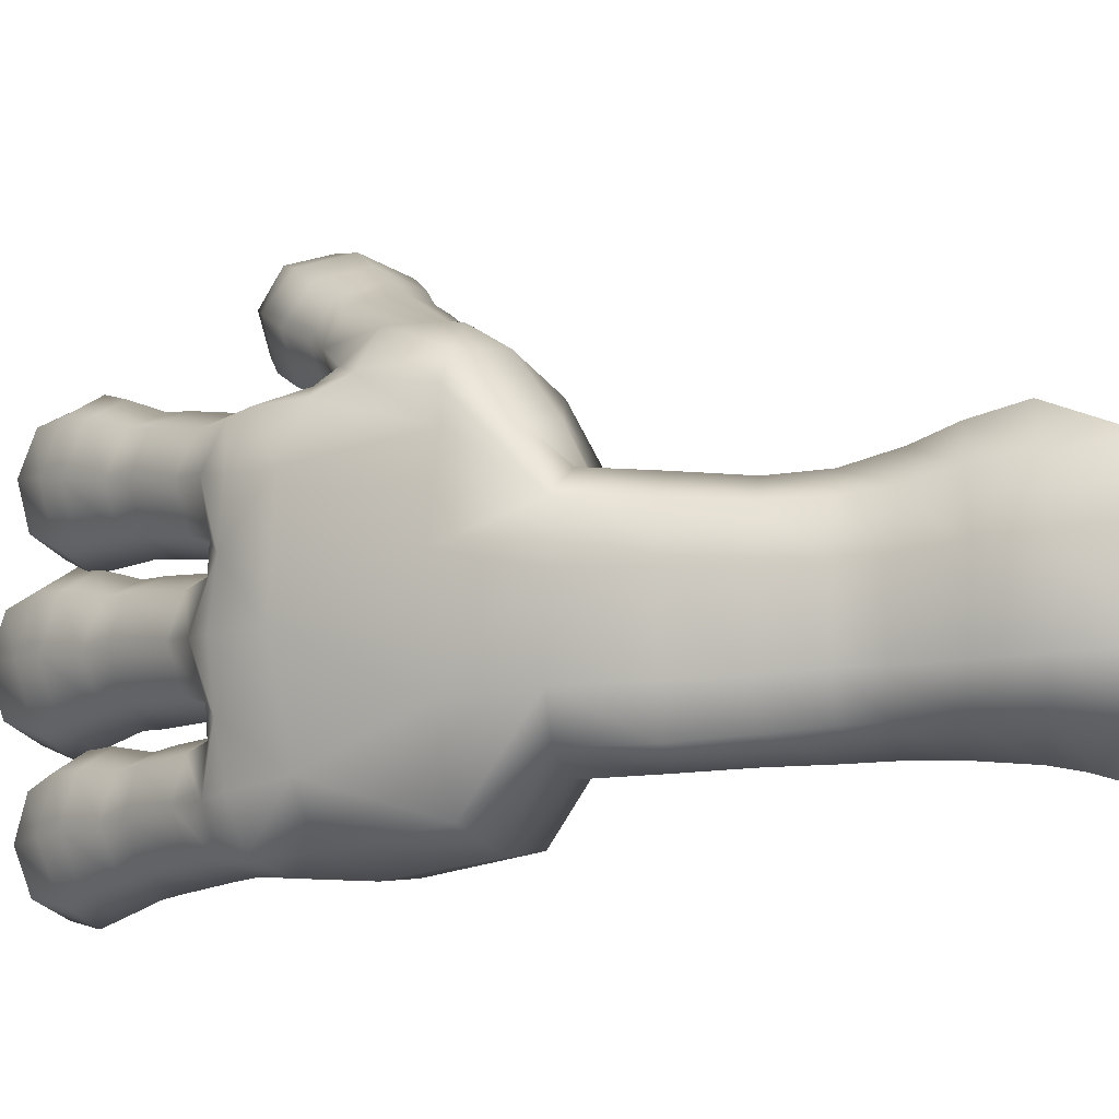
<metadata>
{"format":"obj","ext":"obj","renderer":"f3d","projection":"perspective","resolution":1024,"background":"white","views":[{"elev":-6.5,"azim":152.8,"up":"+Z"}]}
</metadata>
<code>
v  -0.0136 0.0002 -0.0923
v  0.0146 -0.0143 -0.0869
v  0.0033 -0.072 -0.0747
v  -0.0644 0.1074 -0.02
v  -0.0332 0.0984 -0.021
v  -0.0346 0.0687 -0.0605
v  -0.0662 0.0787 -0.062
v  0.0021 0.0821 -0.0244
v  -0.0025 0.0542 -0.063
v  0.0607 -0.1533 0.0635
v  0.0805 -0.1266 0.0845
v  0.0401 -0.1032 0.1016
v  0.0257 -0.0773 0.1182
v  0.0596 -0.0291 0.1143
v  0.0276 -0.0024 0.126
v  0.0564 -0.0366 -0.084
v  0.0151 -0.0903 -0.0742
v  -0.0347 0.0022 -0.0977
v  0.0823 -0.1243 -0.0747
v  0.0619 -0.1499 -0.0518
v  0.0159 -0.1382 -0.0435
v  0.0421 -0.112 -0.0737
v  -0.0033 0.0706 0.0962
v  0.0021 0.084 0.0454
v  -0.0325 0.1021 0.0503
v  0.0472 0.0307 0.0889
v  0.0535 0.0458 0.0381
v  0.0789 0.0001 0.082
v  0.0848 0.0142 0.0332
v  0.1016 -0.0346 0.0737
v  0.1091 -0.0261 0.0293
v  0.1324 -0.0569 0.0688
v  0.1377 -0.0499 0.0273
v  0.1649 -0.1834 -0.0791
v  0.2381 -0.1811 -0.0933
v  0.2018 -0.2115 -0.0806
v  0.1932 -0.1454 -0.0903
v  0.1201 -0.1495 -0.0776
v  0.1478 -0.1122 -0.0869
v  0.1111 -0.0855 -0.0854
v  0.081 -0.0679 -0.0835
v  0.0784 -0.0599 0.1021
v  0.1111 -0.0855 0.0898
v  0.1184 -0.1518 0.0796
v  0.1473 -0.113 0.0864
v  0.1643 -0.1842 0.0801
v  0.1923 -0.1466 0.0908
v  0.2017 -0.2097 0.0811
v  0.2357 -0.1812 0.0947
v  0.143 -0.2128 0.0581
v  0.1682 -0.2396 -0
v  0.1717 -0.2316 0.0591
v  0.1383 -0.219 0.002
v  0.0983 -0.1788 0.0576
v  0.0933 -0.1855 0.0039
v  0.1468 -0.2077 -0.0586
v  0.1793 -0.2304 -0.063
v  0.1018 -0.1741 -0.0547
v  0.1098 -0.0285 -0.0308
v  0.0755 -0.0078 -0.062
v  0.0851 0.0118 -0.0303
v  0.1009 -0.0444 -0.0625
v  0.1374 -0.0503 -0.0317
v  0.1263 -0.0652 -0.0645
v  0.2101 -0.1227 -0.0737
v  0.2688 -0.1554 -0.0405
v  0.2607 -0.1622 -0.0757
v  0.2177 -0.1125 -0.0381
v  0.1633 -0.0915 -0.0688
v  0.1729 -0.0786 -0.0361
v  0.0408 0.0249 -0.0625
v  0.0527 0.0451 -0.0273
v  0.056 -0.1595 0.0078
v  0.2714 -0.1532 0.0298
v  0.2194 -0.1101 0.0283
v  0.1744 -0.0766 0.0273
v  0.2644 -0.1591 0.0732
v  0.2139 -0.1176 0.0703
v  0.1688 -0.084 0.0669
v  0.3048 -0.2256 0.147
v  0.3333 -0.2916 0.1616
v  0.3089 -0.2147 0.1187
v  0.3863 -0.299 0.002
v  0.3173 -0.2089 -0.0464
v  0.323 -0.2051 0.0435
v  0.3801 -0.6288 0.127
v  0.4084 -0.6345 0.1284
v  0.4102 -0.6246 0.1626
v  0.3792 -0.6245 -0.126
v  0.4074 -0.6298 -0.127
v  0.4109 -0.6275 -0.0913
v  0.3591 -0.3033 0.1455
v  0.381 -0.2991 0.1001
v  0.1804 -0.302 -0.0879
v  0.243 -0.3758 -0.0952
v  0.2078 -0.3058 -0
v  0.2042 -0.3042 0.1167
v  0.2951 -0.2295 0.1694
v  0.2708 -0.191 0.123
v  0.3697 -0.2973 -0.0889
v  0.2939 -0.2248 -0.1182
v  0.3484 -0.6117 -0
v  0.3653 -0.641 -0
v  0.3779 -0.6437 0.041
v  0.3632 -0.6085 0.0469
v  0.3632 -0.6085 -0.0469
v  0.3779 -0.6437 -0.041
v  0.2526 -0.3881 0.0933
v  0.2517 -0.3799 -0.0024
v  0.3161 -0.4138 0.0513
v  0.3054 -0.4103 0.0977
v  0.2306 -0.3647 0.1187
v  0.313 -0.4111 -0.0479
v  0.3095 -0.4168 -0
v  0.3779 -0.3473 -0.1372
v  0.393 -0.3478 -0.0977
v  0.3994 -0.3712 -0.1021
v  0.3869 -0.3724 -0.1392
v  0.3052 -0.3939 0.1392
v  0.3443 -0.5861 0.1216
v  0.3599 -0.6092 0.1245
v  0.3715 -0.6077 0.1641
v  0.358 -0.5781 0.165
v  0.3866 -0.6628 -0
v  0.4186 -0.6628 -0.0371
v  0.4155 -0.669 -0
v  0.4186 -0.6628 0.0371
v  0.3064 -0.3911 -0.1475
v  0.3021 -0.4083 -0.1011
v  0.2534 -0.3616 -0.1494
v  0.3601 -0.5877 0.0781
v  0.3734 -0.6162 0.0859
v  0.4119 -0.6323 0.0928
v  0.2546 -0.5239 0.1982
v  0.2539 -0.539 0.2222
v  0.2157 -0.5219 0.2104
v  0.2555 -0.5027 0.1821
v  0.3432 -0.5814 -0.1206
v  0.3589 -0.6049 -0.123
v  0.3723 -0.6115 -0.085
v  0.3591 -0.5829 -0.0771
v  0.3251 -0.4121 -0.0391
v  0.3244 -0.4103 -0.064
v  0.3635 -0.4029 -0.0532
v  0.2108 -0.329 0.1548
v  0.3983 -0.3543 -0.0508
v  0.4036 -0.3541 0.001
v  0.4075 -0.3766 -0
v  0.393 -0.3828 -0.0391
v  0.2935 -0.5258 0.2104
v  0.2891 -0.5353 0.248
v  0.4154 -0.6415 0.0547
v  0.3143 -0.4099 -0.1021
v  0.32 -0.4002 -0.1416
v  0.3097 -0.2688 0.1855
v  0.3968 -0.4066 -0.0713
v  0.3922 -0.3811 -0.064
v  0.3658 -0.4154 -0.0571
v  0.3661 -0.4169 -0.0474
v  0.3976 -0.41 -0.0332
v  0.3571 -0.5738 -0.1641
v  0.3706 -0.6034 -0.1626
v  0.4093 -0.6203 -0.1616
v  0.3346 -0.4238 0.0332
v  0.3236 -0.4158 0.0391
v  0.3177 -0.4179 -0
v  0.3214 -0.4272 -0
v  0.3403 -0.3382 0.1592
v  0.3124 -0.3502 0.1523
v  0.3449 -0.3623 0.1558
v  0.3794 -0.3449 0.1445
v  0.1946 -0.2731 0.1528
v  0.248 -0.2421 0.1753
v  0.2304 -0.2077 0.1279
v  0.1851 -0.2431 0.1074
v  0.3226 -0.4147 0.0625
v  0.334 -0.4209 0.0674
v  0.3198 -0.42 0.1021
v  0.3151 -0.4117 0.1011
v  0.3509 -0.3 -0.1348
v  0.3629 -0.4015 0.0498
v  0.3658 -0.4154 0.0557
v  0.3346 -0.4238 -0.0332
v  0.295 -0.3333 -0.1519
v  0.3375 -0.3687 -0.1499
v  0.3551 -0.3835 -0.1489
v  0.3204 -0.401 0.1377
v  0.3553 -0.3839 0.1533
v  0.214 -0.3438 0.166
v  0.2348 -0.3677 0.1313
v  0.2724 -0.3825 0.1426
v  0.2293 -0.3724 0.2212
v  0.2266 -0.3145 0.1904
v  0.2145 -0.3847 0.1934
v  0.2002 -0.2885 -0.1328
v  0.2426 -0.2597 -0.1377
v  0.3972 -0.3444 0.1001
v  0.3976 -0.3541 0.0513
v  0.4388 -0.6614 0.0278
v  0.4443 -0.6386 0.0386
v  0.3922 -0.3811 0.064
v  0.3968 -0.4066 0.0693
v  0.4091 -0.6104 -0.0728
v  0.4304 -0.6252 -0.1006
v  0.4362 -0.6064 -0.0884
v  0.3077 -0.3057 0.1953
v  0.3283 -0.3247 0.1709
v  0.4076 -0.6037 0.1772
v  0.4302 -0.6243 0.1543
v  0.4355 -0.6031 0.1626
v  0.4314 -0.63 0.1021
v  0.4102 -0.6152 0.0737
v  0.4346 -0.5988 -0.1616
v  0.4465 -0.6032 -0.125
v  0.4292 -0.62 -0.1528
v  0.4067 -0.5994 -0.1763
v  0.4041 -0.3687 0.1021
v  0.3871 -0.3692 0.1401
v  0.2982 -0.3993 0.2314
v  0.3125 -0.3892 0.1934
v  0.299 -0.3756 0.2212
v  0.3118 -0.4133 0.2026
v  0.3027 -0.4308 0.2466
v  0.3189 -0.4457 0.2163
v  0.301 -0.4667 0.2627
v  0.3184 -0.4819 0.2324
v  0.2924 -0.5071 0.2725
v  0.3068 -0.5179 0.2417
v  0.4388 -0.6614 -0.0278
v  0.4154 -0.6415 -0.0547
v  0.229 -0.396 0.2314
v  0.2645 -0.3687 0.2324
v  0.2637 -0.3924 0.2432
v  0.2203 -0.4269 0.2466
v  0.2619 -0.4228 0.2598
v  0.2137 -0.4629 0.2627
v  0.2578 -0.4587 0.2759
v  0.2187 -0.5038 0.2725
v  0.2557 -0.5036 0.2837
v  0.2284 -0.5251 0.271
v  0.2809 -0.5276 0.271
v  0.2977 -0.4014 0.1655
v  0.2965 -0.4232 0.1743
v  0.3009 -0.4617 0.1807
v  0.2994 -0.498 0.1953
v  0.4109 -0.407 -0
v  0.4265 -0.4756 -0
v  0.4136 -0.4784 -0.0356
v  0.4342 -0.5039 -0
v  0.4208 -0.5068 -0.0356
v  0.4461 -0.5583 -0
v  0.4318 -0.5614 -0.0439
v  0.4527 -0.5883 -0
v  0.4384 -0.5914 -0.0469
v  0.456 -0.6396 -0
v  0.4443 -0.6386 -0.0386
v  0.2641 -0.3033 0.2017
v  0.2641 -0.2758 0.1963
v  0.2169 -0.2952 0.1772
v  0.393 -0.3828 0.0396
v  0.3826 -0.4852 -0.0508
v  0.3521 -0.4919 -0.0356
v  0.3889 -0.5138 -0.0508
v  0.3574 -0.5208 -0.0356
v  0.3999 -0.5684 -0.0625
v  0.3585 -0.578 -0.0439
v  0.4065 -0.5985 -0.0664
v  0.3976 -0.41 0.0332
v  0.4136 -0.4784 0.0356
v  0.4208 -0.5068 0.0356
v  0.4318 -0.5614 0.0439
v  0.4384 -0.5914 0.0469
v  0.3324 -0.4138 0.1362
v  0.3358 -0.4745 0.1094
v  0.3473 -0.468 0.1436
v  0.3409 -0.5024 0.1118
v  0.3529 -0.4958 0.1465
v  0.339 -0.5573 0.1182
v  0.3533 -0.5497 0.1592
v  0.3661 -0.4169 0.0474
v  0.3521 -0.4919 0.0356
v  0.3826 -0.4852 0.0508
v  0.3574 -0.5208 0.0356
v  0.3889 -0.5138 0.0508
v  0.3585 -0.578 0.0439
v  0.3999 -0.5684 0.0625
v  0.4065 -0.5985 0.0664
v  0.3392 -0.4948 -0
v  0.3351 -0.5262 -0
v  0.3423 -0.5816 -0
v  0.3635 -0.405 0.1499
v  0.377 -0.46 0.1582
v  0.383 -0.4871 0.1606
v  0.3934 -0.5389 0.1763
v  0.3995 -0.5665 0.1831
v  0.349 -0.4756 0.0747
v  0.3545 -0.5029 0.0776
v  0.3552 -0.5583 0.0771
v  0.3794 -0.4704 0.0605
v  0.3853 -0.4976 0.063
v  0.3961 -0.5513 0.0605
v  0.4024 -0.5799 0.0601
v  0.2537 -0.5401 0.2466
v  0.2189 -0.5322 0.248
v  0.3324 -0.4138 -0.1377
v  0.3199 -0.4205 -0.1045
v  0.3474 -0.4685 -0.145
v  0.3359 -0.475 -0.1104
v  0.353 -0.4962 -0.1489
v  0.3409 -0.5024 -0.1143
v  0.3523 -0.5454 -0.1582
v  0.338 -0.553 -0.1172
v  0.334 -0.4209 -0.0713
v  0.349 -0.4756 -0.0762
v  0.3546 -0.5034 -0.0801
v  0.3541 -0.5535 -0.0767
v  0.3636 -0.4054 -0.1519
v  0.3772 -0.4604 -0.1592
v  0.3831 -0.4876 -0.1631
v  0.3924 -0.5346 -0.1753
v  0.3985 -0.5622 -0.1821
v  0.3952 -0.3995 0.1362
v  0.4094 -0.4003 0.103
v  0.4074 -0.4548 0.1436
v  0.4205 -0.4554 0.1094
v  0.4139 -0.4819 0.1465
v  0.4276 -0.4828 0.1118
v  0.4242 -0.5336 0.1592
v  0.4395 -0.5347 0.1182
v  0.4304 -0.5617 0.165
v  0.4458 -0.5633 0.1216
v  0.4475 -0.6075 0.1265
v  0.4094 -0.4003 -0.1045
v  0.4091 -0.4624 -0.0762
v  0.4206 -0.4559 -0.1104
v  0.4155 -0.4895 -0.0801
v  0.4277 -0.4833 -0.1143
v  0.4252 -0.5379 -0.0767
v  0.4385 -0.5304 -0.1172
v  0.4315 -0.5665 -0.0771
v  0.4447 -0.5586 -0.1206
v  0.3954 -0.3999 -0.1377
v  0.4075 -0.4553 -0.145
v  0.414 -0.4823 -0.1489
v  0.4233 -0.5293 -0.1582
v  0.4295 -0.5574 -0.1641
v  0.3794 -0.4704 -0.062
v  0.3853 -0.4976 -0.0654
v  0.3951 -0.5465 -0.0596
v  0.4014 -0.5751 -0.0591
v  0.2289 -0.4025 0.1646
v  0.2257 -0.4217 0.1743
v  0.2134 -0.4069 0.2051
v  0.2191 -0.4577 0.1807
v  0.2027 -0.4403 0.2163
v  0.2121 -0.4942 0.1953
v  0.1962 -0.4787 0.2305
v  0.2028 -0.5133 0.2417
v  0.2625 -0.4051 0.1538
v  0.2616 -0.4283 0.1611
v  0.2599 -0.4662 0.1665
v  0.409 -0.4619 0.0747
v  0.4155 -0.4895 0.0776
v  0.4262 -0.5426 0.0771
v  0.4325 -0.5713 0.0781
v  0.4372 -0.6107 0.0894
o YoshiManoI
g YoshiManoI
f 1 2 3
f 4 5 6
f 6 7 4
f 5 8 9
f 9 6 5
f 10 11 12
f 13 14 15
f 16 17 3
f 3 2 16
f 18 1 3
f 19 20 21
f 21 22 19
f 23 24 25
f 26 24 23
f 24 26 27
f 28 27 26
f 27 28 29
f 30 29 28
f 29 30 31
f 32 31 30
f 31 32 33
f 34 35 36
f 35 34 37
f 38 37 34
f 37 38 39
f 19 39 38
f 39 19 40
f 22 40 19
f 40 22 41
f 17 41 22
f 41 17 16
f 12 14 13
f 14 12 42
f 11 42 12
f 42 11 43
f 44 43 11
f 43 44 45
f 46 45 44
f 45 46 47
f 48 47 46
f 47 48 49
f 26 14 28
f 14 26 15
f 23 15 26
f 50 51 52
f 51 50 53
f 54 53 50
f 53 54 55
f 56 36 57
f 36 56 34
f 58 34 56
f 34 58 38
f 20 38 58
f 38 20 19
f 59 60 61
f 60 59 62
f 63 62 59
f 62 63 64
f 65 66 67
f 66 65 68
f 69 68 65
f 68 69 70
f 64 70 69
f 70 64 63
f 42 28 14
f 28 42 30
f 43 30 42
f 30 43 32
f 18 9 1
f 9 18 6
f 7 6 18
f 71 1 9
f 1 71 2
f 60 2 71
f 2 60 16
f 62 16 60
f 16 62 41
f 64 41 62
f 41 64 40
f 71 61 60
f 61 71 72
f 9 72 71
f 72 9 8
f 4 25 5
f 24 5 25
f 5 24 8
f 27 8 24
f 8 27 72
f 29 72 27
f 72 29 61
f 31 61 29
f 61 31 59
f 33 59 31
f 59 33 63
f 53 57 51
f 57 53 56
f 55 56 53
f 56 55 58
f 73 58 55
f 58 73 20
f 37 67 35
f 67 37 65
f 39 65 37
f 65 39 69
f 40 69 39
f 69 40 64
f 68 74 66
f 74 68 75
f 70 75 68
f 75 70 76
f 63 76 70
f 76 63 33
f 46 52 48
f 52 46 50
f 44 50 46
f 50 44 54
f 11 54 44
f 54 11 10
f 75 77 74
f 77 75 78
f 76 78 75
f 78 76 79
f 33 79 76
f 79 33 32
f 78 49 77
f 49 78 47
f 79 47 78
f 47 79 45
f 32 45 79
f 45 32 43
f 80 81 82
f 83 84 85
f 86 87 88
f 89 90 91
f 82 92 93
f 94 95 96
f 97 51 96
f 98 80 99
f 84 100 101
f 102 103 104
f 104 105 102
f 102 106 107
f 107 103 102
f 108 109 110
f 110 111 108
f 96 109 108
f 108 112 96
f 109 96 95
f 95 113 109
f 109 113 114
f 114 110 109
f 115 116 117
f 117 118 115
f 119 112 108
f 108 111 119
f 120 121 122
f 122 123 120
f 94 96 51
f 51 57 94
f 124 104 103
f 103 107 124
f 124 125 126
f 126 127 124
f 128 129 95
f 95 130 128
f 120 131 132
f 132 121 120
f 86 132 133
f 133 87 86
f 134 135 136
f 136 137 134
f 138 139 140
f 140 141 138
f 142 113 143
f 143 144 142
f 112 145 97
f 97 96 112
f 146 147 148
f 148 149 146
f 135 134 150
f 150 151 135
f 104 124 127
f 127 152 104
f 153 129 128
f 128 154 153
f 98 155 81
f 81 80 98
f 156 157 144
f 144 158 156
f 159 144 149
f 149 160 159
f 138 161 162
f 162 139 138
f 89 162 163
f 163 90 89
f 164 165 166
f 166 167 164
f 168 169 170
f 170 171 168
f 165 110 114
f 114 166 165
f 172 173 174
f 174 175 172
f 81 168 92
f 92 82 81
f 176 177 178
f 178 179 176
f 180 101 100
f 100 115 180
f 177 176 181
f 181 182 177
f 142 144 159
f 159 183 142
f 184 185 128
f 128 130 184
f 185 186 154
f 154 128 185
f 119 111 179
f 179 187 119
f 119 187 188
f 188 170 119
f 189 145 112
f 112 190 189
f 191 119 170
f 170 169 191
f 112 119 191
f 191 190 112
f 192 193 189
f 189 194 192
f 195 130 95
f 95 94 195
f 195 196 184
f 184 130 195
f 174 173 98
f 98 99 174
f 197 198 93
f 93 171 197
f 199 200 152
f 152 127 199
f 182 181 201
f 201 202 182
f 83 146 100
f 100 84 83
f 147 146 83
f 83 198 147
f 203 91 204
f 204 205 203
f 81 155 206
f 206 207 81
f 208 88 209
f 209 210 208
f 209 88 87
f 87 211 209
f 133 212 211
f 211 87 133
f 185 115 118
f 118 186 185
f 213 214 215
f 215 216 213
f 198 197 217
f 217 201 198
f 92 168 171
f 171 93 92
f 116 115 100
f 100 146 116
f 197 171 218
f 218 217 197
f 196 101 180
f 180 184 196
f 185 184 180
f 180 115 185
f 219 220 221
f 220 219 222
f 223 222 219
f 222 223 224
f 225 224 223
f 224 225 226
f 227 226 225
f 226 227 228
f 229 125 230
f 125 229 126
f 199 126 229
f 126 199 127
f 146 117 116
f 117 146 157
f 149 157 146
f 157 149 144
f 231 232 192
f 232 231 233
f 234 233 231
f 233 234 235
f 236 235 234
f 235 236 237
f 238 237 236
f 237 238 239
f 240 239 238
f 239 240 241
f 222 242 220
f 242 222 243
f 224 243 222
f 243 224 244
f 226 244 224
f 244 226 245
f 228 245 226
f 245 228 150
f 86 121 132
f 121 86 122
f 88 122 86
f 122 88 208
f 246 149 148
f 149 246 160
f 247 160 246
f 160 247 248
f 249 248 247
f 248 249 250
f 251 250 249
f 250 251 252
f 253 252 251
f 252 253 254
f 255 254 253
f 254 255 256
f 229 256 255
f 256 229 230
f 232 193 192
f 193 232 257
f 221 257 232
f 257 221 206
f 220 206 221
f 206 220 207
f 155 257 206
f 257 155 258
f 98 258 155
f 258 98 173
f 89 139 162
f 139 89 140
f 91 140 89
f 140 91 203
f 233 221 232
f 221 233 219
f 235 219 233
f 219 235 223
f 237 223 235
f 223 237 225
f 239 225 237
f 225 239 227
f 258 193 257
f 193 258 259
f 173 259 258
f 259 173 172
f 198 148 147
f 148 198 260
f 201 260 198
f 260 201 181
f 261 183 159
f 183 261 262
f 263 262 261
f 262 263 264
f 265 264 263
f 264 265 266
f 267 266 265
f 266 267 106
f 230 106 267
f 106 230 107
f 125 107 230
f 107 125 124
f 175 97 172
f 97 175 51
f 52 51 175
f 268 148 260
f 148 268 246
f 269 246 268
f 246 269 247
f 270 247 269
f 247 270 249
f 271 249 270
f 249 271 251
f 272 251 271
f 251 272 253
f 200 253 272
f 253 200 255
f 199 255 200
f 255 199 229
f 178 187 179
f 187 178 273
f 274 273 178
f 273 274 275
f 276 275 274
f 275 276 277
f 278 277 276
f 277 278 279
f 120 279 278
f 279 120 123
f 110 179 111
f 179 110 176
f 165 176 110
f 176 165 181
f 164 181 165
f 181 164 280
f 281 280 164
f 280 281 282
f 283 282 281
f 282 283 284
f 285 284 283
f 284 285 286
f 105 286 285
f 286 105 287
f 104 287 105
f 287 104 152
f 288 164 167
f 164 288 281
f 289 281 288
f 281 289 283
f 290 283 289
f 283 290 285
f 102 285 290
f 285 102 105
f 273 188 187
f 188 273 291
f 275 291 273
f 291 275 292
f 277 292 275
f 292 277 293
f 279 293 277
f 293 279 294
f 123 294 279
f 294 123 295
f 122 295 123
f 295 122 208
f 296 178 177
f 178 296 274
f 297 274 296
f 274 297 276
f 298 276 297
f 276 298 278
f 131 278 298
f 278 131 120
f 299 177 182
f 177 299 296
f 300 296 299
f 296 300 297
f 301 297 300
f 297 301 298
f 302 298 301
f 298 302 131
f 212 131 302
f 131 212 132
f 133 132 212
f 280 260 181
f 260 280 268
f 282 268 280
f 268 282 269
f 284 269 282
f 269 284 270
f 286 270 284
f 270 286 271
f 287 271 286
f 271 287 272
f 152 272 287
f 272 152 200
f 303 151 241
f 151 303 135
f 304 135 303
f 135 304 136
f 93 85 82
f 85 93 83
f 198 83 93
f 305 153 154
f 153 305 306
f 307 306 305
f 306 307 308
f 309 308 307
f 308 309 310
f 311 310 309
f 310 311 312
f 161 312 311
f 312 161 138
f 228 151 150
f 151 228 241
f 227 241 228
f 241 227 239
f 90 204 91
f 204 90 215
f 163 215 90
f 215 163 216
f 248 159 160
f 159 248 261
f 250 261 248
f 261 250 263
f 252 263 250
f 263 252 265
f 254 265 252
f 265 254 267
f 256 267 254
f 267 256 230
f 306 143 153
f 143 306 313
f 308 313 306
f 313 308 314
f 310 314 308
f 314 310 315
f 312 315 310
f 315 312 316
f 138 316 312
f 316 138 141
f 317 154 186
f 154 317 305
f 318 305 317
f 305 318 307
f 319 307 318
f 307 319 309
f 320 309 319
f 309 320 311
f 321 311 320
f 311 321 161
f 216 161 321
f 161 216 162
f 163 162 216
f 48 99 49
f 99 48 174
f 52 174 48
f 174 52 175
f 169 220 242
f 220 169 207
f 168 207 169
f 207 168 81
f 322 217 218
f 217 322 323
f 324 323 322
f 323 324 325
f 326 325 324
f 325 326 327
f 328 327 326
f 327 328 329
f 330 329 328
f 329 330 331
f 210 331 330
f 331 210 332
f 209 332 210
f 332 209 211
f 156 117 157
f 117 156 333
f 334 333 156
f 333 334 335
f 336 335 334
f 335 336 337
f 338 337 336
f 337 338 339
f 340 339 338
f 339 340 341
f 205 341 340
f 341 205 214
f 204 214 205
f 214 204 215
f 333 118 117
f 118 333 342
f 335 342 333
f 342 335 343
f 337 343 335
f 343 337 344
f 339 344 337
f 344 339 345
f 341 345 339
f 345 341 346
f 214 346 341
f 346 214 213
f 342 186 118
f 186 342 317
f 343 317 342
f 317 343 318
f 344 318 343
f 318 344 319
f 345 319 344
f 319 345 320
f 346 320 345
f 320 346 321
f 213 321 346
f 321 213 216
f 347 156 158
f 156 347 334
f 348 334 347
f 334 348 336
f 349 336 348
f 336 349 338
f 350 338 349
f 338 350 340
f 203 340 350
f 340 203 205
f 67 196 35
f 196 67 101
f 66 101 67
f 101 66 84
f 74 84 66
f 84 74 85
f 77 85 74
f 85 77 82
f 188 171 170
f 171 188 218
f 291 218 188
f 218 291 322
f 292 322 291
f 322 292 324
f 293 324 292
f 324 293 326
f 294 326 293
f 326 294 328
f 295 328 294
f 328 295 330
f 208 330 295
f 330 208 210
f 142 114 113
f 114 142 166
f 183 166 142
f 166 183 167
f 262 167 183
f 167 262 288
f 264 288 262
f 288 264 289
f 266 289 264
f 289 266 290
f 106 290 266
f 290 106 102
f 77 80 82
f 80 77 99
f 49 99 77
f 351 189 190
f 189 351 194
f 352 194 351
f 194 352 353
f 354 353 352
f 353 354 355
f 356 355 354
f 355 356 357
f 136 357 356
f 357 136 358
f 304 358 136
f 358 304 240
f 303 240 304
f 240 303 241
f 259 189 193
f 189 259 145
f 172 145 259
f 145 172 97
f 36 94 57
f 94 36 195
f 35 195 36
f 195 35 196
f 113 153 143
f 153 113 129
f 95 129 113
f 242 191 169
f 191 242 359
f 243 359 242
f 359 243 360
f 244 360 243
f 360 244 361
f 245 361 244
f 361 245 137
f 150 137 245
f 137 150 134
f 313 144 143
f 144 313 158
f 314 158 313
f 158 314 347
f 315 347 314
f 347 315 348
f 316 348 315
f 348 316 349
f 141 349 316
f 349 141 350
f 140 350 141
f 350 140 203
f 353 192 194
f 192 353 231
f 355 231 353
f 231 355 234
f 357 234 355
f 234 357 236
f 358 236 357
f 236 358 238
f 240 238 358
f 362 182 202
f 182 362 299
f 363 299 362
f 299 363 300
f 364 300 363
f 300 364 301
f 365 301 364
f 301 365 302
f 366 302 365
f 302 366 212
f 359 190 191
f 190 359 351
f 360 351 359
f 351 360 352
f 361 352 360
f 352 361 354
f 137 354 361
f 354 137 356
f 136 356 137
f 323 201 217
f 201 323 202
f 325 202 323
f 202 325 362
f 327 362 325
f 362 327 363
f 329 363 327
f 363 329 364
f 331 364 329
f 364 331 365
f 332 365 331
f 365 332 366
f 211 366 332
f 366 211 212

</code>
